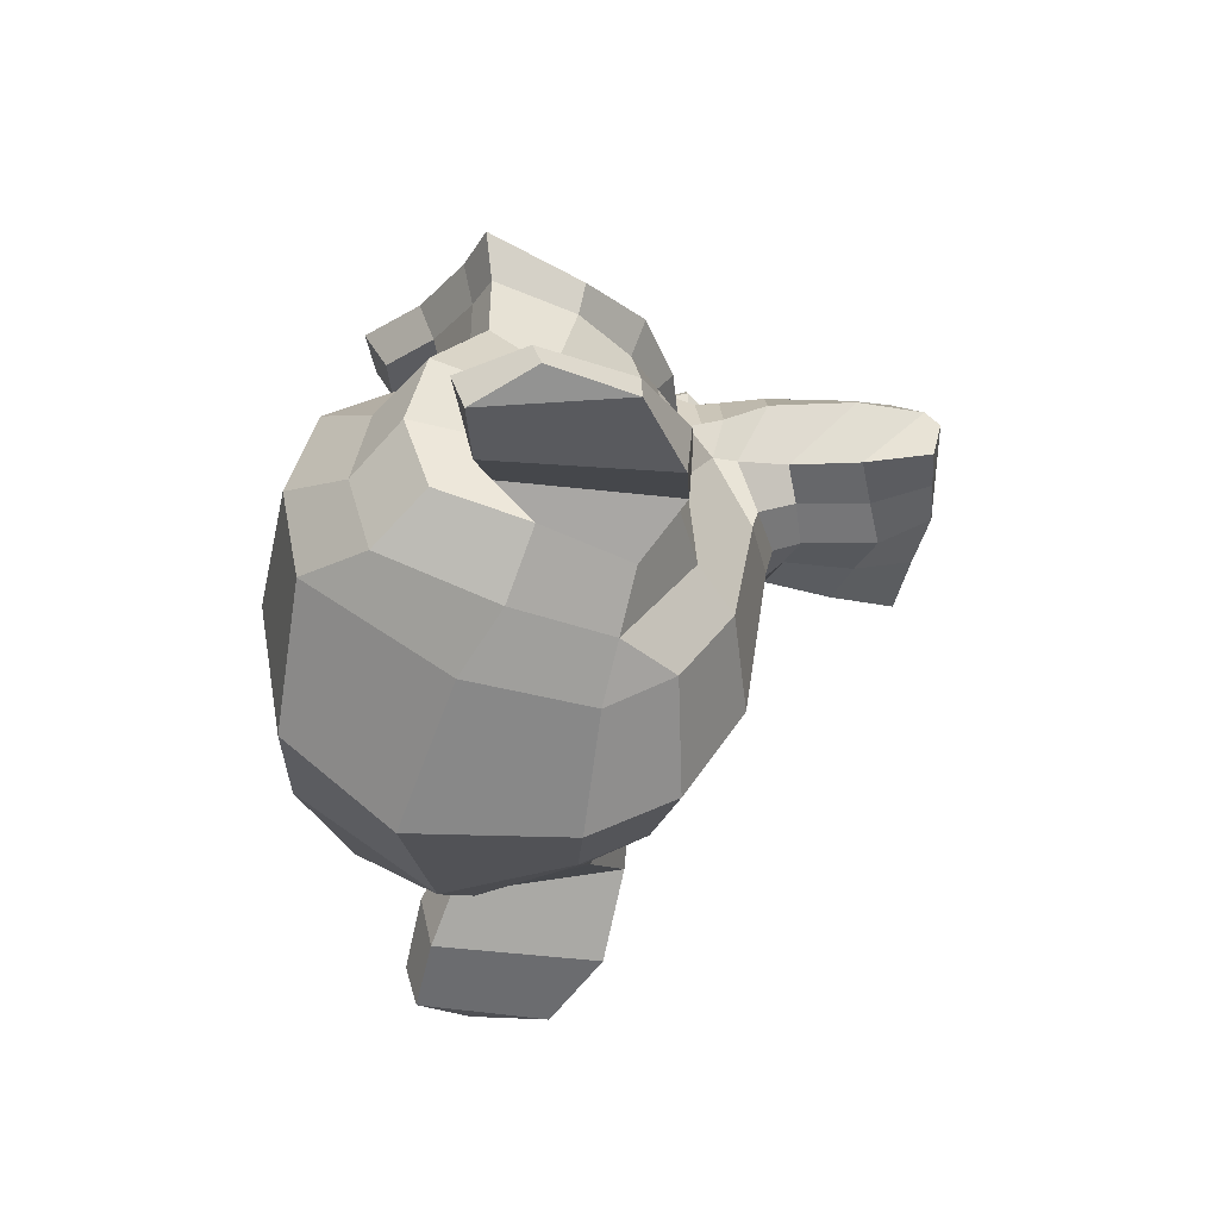
<metadata>
{"format":"obj","ext":"obj","renderer":"f3d","projection":"perspective","resolution":1024,"background":"white","views":[{"elev":-42.7,"azim":-95.8,"up":"+Z"}]}
</metadata>
<code>
o Suzanne
v 0.4375 0.1641 0.7656
v -0.4375 0.1641 0.7656
v 0.5 0.09375 0.6875
v -0.5 0.09375 0.6875
v 0.5469 0.05469 0.5781
v -0.5469 0.05469 0.5781
v 0.3516 -0.02344 0.6172
v -0.3516 -0.02344 0.6172
v 0.3516 0.03125 0.7188
v -0.3516 0.03125 0.7188
v 0.3516 0.1328 0.7812
v -0.3516 0.1328 0.7812
v 0.2734 0.1641 0.7969
v -0.2734 0.1641 0.7969
v 0.2031 0.09375 0.7422
v -0.2031 0.09375 0.7422
v 0.1562 0.05469 0.6484
v -0.1562 0.05469 0.6484
v 0.07812 0.2422 0.6562
v -0.07812 0.2422 0.6562
v 0.1406 0.2422 0.7422
v -0.1406 0.2422 0.7422
v 0.2422 0.2422 0.7969
v -0.2422 0.2422 0.7969
v 0.2734 0.3281 0.7969
v -0.2734 0.3281 0.7969
v 0.2031 0.3906 0.7422
v -0.2031 0.3906 0.7422
v 0.1562 0.4375 0.6484
v -0.1562 0.4375 0.6484
v 0.3516 0.5156 0.6172
v -0.3516 0.5156 0.6172
v 0.3516 0.4531 0.7188
v -0.3516 0.4531 0.7188
v 0.3516 0.3594 0.7812
v -0.3516 0.3594 0.7812
v 0.4375 0.3281 0.7656
v -0.4375 0.3281 0.7656
v 0.5 0.3906 0.6875
v -0.5 0.3906 0.6875
v 0.5469 0.4375 0.5781
v -0.5469 0.4375 0.5781
v 0.625 0.2422 0.5625
v -0.625 0.2422 0.5625
v 0.5625 0.2422 0.6719
v -0.5625 0.2422 0.6719
v 0.4688 0.2422 0.7578
v -0.4688 0.2422 0.7578
v 0.4766 0.2422 0.7734
v -0.4766 0.2422 0.7734
v 0.4453 0.3359 0.7812
v -0.4453 0.3359 0.7812
v 0.3516 0.375 0.8047
v -0.3516 0.375 0.8047
v 0.2656 0.3359 0.8203
v -0.2656 0.3359 0.8203
v 0.2266 0.2422 0.8203
v -0.2266 0.2422 0.8203
v 0.2656 0.1562 0.8203
v -0.2656 0.1562 0.8203
v 0.3516 0.2422 0.8281
v -0.3516 0.2422 0.8281
v 0.3516 0.1172 0.8047
v -0.3516 0.1172 0.8047
v 0.4453 0.1562 0.7812
v -0.4453 0.1562 0.7812
v 0 0.4297 0.7422
v 0 0.3516 0.8203
v 0 -0.6797 0.7344
v 0 -0.3203 0.7812
v 0 -0.1875 0.7969
v 0 -0.7734 0.7188
v 0 0.4062 0.6016
v 0 0.5703 0.5703
v 0 0.8984 -0.5469
v 0 0.5625 -0.8516
v 0 0.07031 -0.8281
v 0 -0.3828 -0.3516
v 0.2031 -0.1875 0.5625
v -0.2031 -0.1875 0.5625
v 0.3125 -0.4375 0.5703
v -0.3125 -0.4375 0.5703
v 0.3516 -0.6953 0.5703
v -0.3516 -0.6953 0.5703
v 0.3672 -0.8906 0.5312
v -0.3672 -0.8906 0.5312
v 0.3281 -0.9453 0.5234
v -0.3281 -0.9453 0.5234
v 0.1797 -0.9688 0.5547
v -0.1797 -0.9688 0.5547
v 0 -0.9844 0.5781
v 0.4375 -0.1406 0.5312
v -0.4375 -0.1406 0.5312
v 0.6328 -0.03906 0.5391
v -0.6328 -0.03906 0.5391
v 0.8281 0.1484 0.4453
v -0.8281 0.1484 0.4453
v 0.8594 0.4297 0.5938
v -0.8594 0.4297 0.5938
v 0.7109 0.4844 0.625
v -0.7109 0.4844 0.625
v 0.4922 0.6016 0.6875
v -0.4922 0.6016 0.6875
v 0.3203 0.7578 0.7344
v -0.3203 0.7578 0.7344
v 0.1562 0.7188 0.7578
v -0.1562 0.7188 0.7578
v 0.0625 0.4922 0.75
v -0.0625 0.4922 0.75
v 0.1641 0.4141 0.7734
v -0.1641 0.4141 0.7734
v 0.125 0.3047 0.7656
v -0.125 0.3047 0.7656
v 0.2031 0.09375 0.7422
v -0.2031 0.09375 0.7422
v 0.375 0.01562 0.7031
v -0.375 0.01562 0.7031
v 0.4922 0.0625 0.6719
v -0.4922 0.0625 0.6719
v 0.625 0.1875 0.6484
v -0.625 0.1875 0.6484
v 0.6406 0.2969 0.6484
v -0.6406 0.2969 0.6484
v 0.6016 0.375 0.6641
v -0.6016 0.375 0.6641
v 0.4297 0.4375 0.7188
v -0.4297 0.4375 0.7188
v 0.25 0.4688 0.7578
v -0.25 0.4688 0.7578
v 0 -0.7656 0.7344
v 0.1094 -0.7188 0.7344
v -0.1094 -0.7188 0.7344
v 0.1172 -0.8359 0.7109
v -0.1172 -0.8359 0.7109
v 0.0625 -0.8828 0.6953
v -0.0625 -0.8828 0.6953
v 0 -0.8906 0.6875
v 0 -0.1953 0.75
v 0 -0.1406 0.7422
v 0.1016 -0.1484 0.7422
v -0.1016 -0.1484 0.7422
v 0.125 -0.2266 0.75
v -0.125 -0.2266 0.75
v 0.08594 -0.2891 0.7422
v -0.08594 -0.2891 0.7422
v 0.3984 -0.04688 0.6719
v -0.3984 -0.04688 0.6719
v 0.6172 0.05469 0.625
v -0.6172 0.05469 0.625
v 0.7266 0.2031 0.6016
v -0.7266 0.2031 0.6016
v 0.7422 0.375 0.6562
v -0.7422 0.375 0.6562
v 0.6875 0.4141 0.7266
v -0.6875 0.4141 0.7266
v 0.4375 0.5469 0.7969
v -0.4375 0.5469 0.7969
v 0.3125 0.6406 0.8359
v -0.3125 0.6406 0.8359
v 0.2031 0.6172 0.8516
v -0.2031 0.6172 0.8516
v 0.1016 0.4297 0.8438
v -0.1016 0.4297 0.8438
v 0.125 -0.1016 0.8125
v -0.125 -0.1016 0.8125
v 0.2109 -0.4453 0.7109
v -0.2109 -0.4453 0.7109
v 0.25 -0.7031 0.6875
v -0.25 -0.7031 0.6875
v 0.2656 -0.8203 0.6641
v -0.2656 -0.8203 0.6641
v 0.2344 -0.9141 0.6328
v -0.2344 -0.9141 0.6328
v 0.1641 -0.9297 0.6328
v -0.1641 -0.9297 0.6328
v 0 -0.9453 0.6406
v 0 0.04688 0.7266
v 0 0.2109 0.7656
v 0.3281 0.4766 0.7422
v -0.3281 0.4766 0.7422
v 0.1641 0.1406 0.75
v -0.1641 0.1406 0.75
v 0.1328 0.2109 0.7578
v -0.1328 0.2109 0.7578
v 0.1172 -0.6875 0.7344
v -0.1172 -0.6875 0.7344
v 0.07812 -0.4453 0.75
v -0.07812 -0.4453 0.75
v 0 -0.4453 0.75
v 0 -0.3281 0.7422
v 0.09375 -0.2734 0.7812
v -0.09375 -0.2734 0.7812
v 0.1328 -0.2266 0.7969
v -0.1328 -0.2266 0.7969
v 0.1094 -0.1328 0.7812
v -0.1094 -0.1328 0.7812
v 0.03906 -0.125 0.7812
v -0.03906 -0.125 0.7812
v 0 -0.2031 0.8281
v 0.04688 -0.1484 0.8125
v -0.04688 -0.1484 0.8125
v 0.09375 -0.1562 0.8125
v -0.09375 -0.1562 0.8125
v 0.1094 -0.2266 0.8281
v -0.1094 -0.2266 0.8281
v 0.07812 -0.25 0.8047
v -0.07812 -0.25 0.8047
v 0 -0.2891 0.8047
v 0.2578 -0.3125 0.5547
v -0.2578 -0.3125 0.5547
v 0.1641 -0.2422 0.7109
v -0.1641 -0.2422 0.7109
v 0.1797 -0.3125 0.7109
v -0.1797 -0.3125 0.7109
v 0.2344 -0.25 0.5547
v -0.2344 -0.25 0.5547
v 0 -0.875 0.6875
v 0.04688 -0.8672 0.6875
v -0.04688 -0.8672 0.6875
v 0.09375 -0.8203 0.7109
v -0.09375 -0.8203 0.7109
v 0.09375 -0.7422 0.7266
v -0.09375 -0.7422 0.7266
v 0 -0.7812 0.6562
v 0.09375 -0.75 0.6641
v -0.09375 -0.75 0.6641
v 0.09375 -0.8125 0.6406
v -0.09375 -0.8125 0.6406
v 0.04688 -0.8516 0.6328
v -0.04688 -0.8516 0.6328
v 0 -0.8594 0.6328
v 0.1719 0.2188 0.7812
v -0.1719 0.2188 0.7812
v 0.1875 0.1562 0.7734
v -0.1875 0.1562 0.7734
v 0.3359 0.4297 0.7578
v -0.3359 0.4297 0.7578
v 0.2734 0.4219 0.7734
v -0.2734 0.4219 0.7734
v 0.4219 0.3984 0.7734
v -0.4219 0.3984 0.7734
v 0.5625 0.3516 0.6953
v -0.5625 0.3516 0.6953
v 0.5859 0.2891 0.6875
v -0.5859 0.2891 0.6875
v 0.5781 0.1953 0.6797
v -0.5781 0.1953 0.6797
v 0.4766 0.1016 0.7188
v -0.4766 0.1016 0.7188
v 0.375 0.0625 0.7422
v -0.375 0.0625 0.7422
v 0.2266 0.1094 0.7812
v -0.2266 0.1094 0.7812
v 0.1797 0.2969 0.7812
v -0.1797 0.2969 0.7812
v 0.2109 0.375 0.7812
v -0.2109 0.375 0.7812
v 0.2344 0.3594 0.7578
v -0.2344 0.3594 0.7578
v 0.1953 0.2969 0.7578
v -0.1953 0.2969 0.7578
v 0.2422 0.125 0.7578
v -0.2422 0.125 0.7578
v 0.375 0.08594 0.7266
v -0.375 0.08594 0.7266
v 0.4609 0.1172 0.7031
v -0.4609 0.1172 0.7031
v 0.5469 0.2109 0.6719
v -0.5469 0.2109 0.6719
v 0.5547 0.2812 0.6719
v -0.5547 0.2812 0.6719
v 0.5312 0.3359 0.6797
v -0.5312 0.3359 0.6797
v 0.4141 0.3906 0.75
v -0.4141 0.3906 0.75
v 0.2812 0.3984 0.7656
v -0.2812 0.3984 0.7656
v 0.3359 0.4062 0.75
v -0.3359 0.4062 0.75
v 0.2031 0.1719 0.75
v -0.2031 0.1719 0.75
v 0.1953 0.2266 0.75
v -0.1953 0.2266 0.75
v 0.1094 0.4609 0.6094
v -0.1094 0.4609 0.6094
v 0.1953 0.6641 0.6172
v -0.1953 0.6641 0.6172
v 0.3359 0.6875 0.5938
v -0.3359 0.6875 0.5938
v 0.4844 0.5547 0.5547
v -0.4844 0.5547 0.5547
v 0.6797 0.4531 0.4922
v -0.6797 0.4531 0.4922
v 0.7969 0.4062 0.4609
v -0.7969 0.4062 0.4609
v 0.7734 0.1641 0.375
v -0.7734 0.1641 0.375
v 0.6016 0 0.4141
v -0.6016 0 0.4141
v 0.4375 -0.09375 0.4688
v -0.4375 -0.09375 0.4688
v 0 0.8984 0.2891
v 0 0.9844 -0.07812
v 0 -0.1953 -0.6719
v 0 -0.4609 0.1875
v 0 -0.9766 0.4609
v 0 -0.8047 0.3438
v 0 -0.5703 0.3203
v 0 -0.4844 0.2812
v 0.8516 0.2344 0.05469
v -0.8516 0.2344 0.05469
v 0.8594 0.3203 -0.04688
v -0.8594 0.3203 -0.04688
v 0.7734 0.2656 -0.4375
v -0.7734 0.2656 -0.4375
v 0.4609 0.4375 -0.7031
v -0.4609 0.4375 -0.7031
v 0.7344 -0.04688 0.07031
v -0.7344 -0.04688 0.07031
v 0.5938 -0.125 -0.1641
v -0.5938 -0.125 -0.1641
v 0.6406 -0.007812 -0.4297
v -0.6406 -0.007812 -0.4297
v 0.3359 0.05469 -0.6641
v -0.3359 0.05469 -0.6641
v 0.2344 -0.3516 0.4062
v -0.2344 -0.3516 0.4062
v 0.1797 -0.4141 0.2578
v -0.1797 -0.4141 0.2578
v 0.2891 -0.7109 0.3828
v -0.2891 -0.7109 0.3828
v 0.25 -0.5 0.3906
v -0.25 -0.5 0.3906
v 0.3281 -0.9141 0.3984
v -0.3281 -0.9141 0.3984
v 0.1406 -0.7578 0.3672
v -0.1406 -0.7578 0.3672
v 0.125 -0.5391 0.3594
v -0.125 -0.5391 0.3594
v 0.1641 -0.9453 0.4375
v -0.1641 -0.9453 0.4375
v 0.2188 -0.2812 0.4297
v -0.2188 -0.2812 0.4297
v 0.2109 -0.2266 0.4688
v -0.2109 -0.2266 0.4688
v 0.2031 -0.1719 0.5
v -0.2031 -0.1719 0.5
v 0.2109 -0.3906 0.1641
v -0.2109 -0.3906 0.1641
v 0.2969 -0.3125 -0.2656
v -0.2969 -0.3125 -0.2656
v 0.3438 -0.1484 -0.5391
v -0.3438 -0.1484 -0.5391
v 0.4531 0.8672 -0.3828
v -0.4531 0.8672 -0.3828
v 0.4531 0.9297 -0.07031
v -0.4531 0.9297 -0.07031
v 0.4531 0.8516 0.2344
v -0.4531 0.8516 0.2344
v 0.4609 0.5234 0.4297
v -0.4609 0.5234 0.4297
v 0.7266 0.4062 0.3359
v -0.7266 0.4062 0.3359
v 0.6328 0.4531 0.2812
v -0.6328 0.4531 0.2812
v 0.6406 0.7031 0.05469
v -0.6406 0.7031 0.05469
v 0.7969 0.5625 0.125
v -0.7969 0.5625 0.125
v 0.7969 0.6172 -0.1172
v -0.7969 0.6172 -0.1172
v 0.6406 0.75 -0.1953
v -0.6406 0.75 -0.1953
v 0.6406 0.6797 -0.4453
v -0.6406 0.6797 -0.4453
v 0.7969 0.5391 -0.3594
v -0.7969 0.5391 -0.3594
v 0.6172 0.3281 -0.5859
v -0.6172 0.3281 -0.5859
v 0.4844 0.02344 -0.5469
v -0.4844 0.02344 -0.5469
v 0.8203 0.3281 -0.2031
v -0.8203 0.3281 -0.2031
v 0.4062 -0.1719 0.1484
v -0.4062 -0.1719 0.1484
v 0.4297 -0.1953 -0.2109
v -0.4297 -0.1953 -0.2109
v 0.8906 0.4062 -0.2344
v -0.8906 0.4062 -0.2344
v 0.7734 -0.1406 -0.125
v -0.7734 -0.1406 -0.125
v 1.039 -0.1016 -0.3281
v -1.039 -0.1016 -0.3281
v 1.281 0.05469 -0.4297
v -1.281 0.05469 -0.4297
v 1.352 0.3203 -0.4219
v -1.352 0.3203 -0.4219
v 1.234 0.5078 -0.4219
v -1.234 0.5078 -0.4219
v 1.023 0.4766 -0.3125
v -1.023 0.4766 -0.3125
v 1.016 0.4141 -0.2891
v -1.016 0.4141 -0.2891
v 1.188 0.4375 -0.3906
v -1.188 0.4375 -0.3906
v 1.266 0.2891 -0.4062
v -1.266 0.2891 -0.4062
v 1.211 0.07812 -0.4062
v -1.211 0.07812 -0.4062
v 1.031 -0.03906 -0.3047
v -1.031 -0.03906 -0.3047
v 0.8281 -0.07031 -0.1328
v -0.8281 -0.07031 -0.1328
v 0.9219 0.3594 -0.2188
v -0.9219 0.3594 -0.2188
v 0.9453 0.3047 -0.2891
v -0.9453 0.3047 -0.2891
v 0.8828 -0.02344 -0.2109
v -0.8828 -0.02344 -0.2109
v 1.039 0 -0.3672
v -1.039 0 -0.3672
v 1.188 0.09375 -0.4453
v -1.188 0.09375 -0.4453
v 1.234 0.25 -0.4453
v -1.234 0.25 -0.4453
v 1.172 0.3594 -0.4375
v -1.172 0.3594 -0.4375
v 1.023 0.3438 -0.3594
v -1.023 0.3438 -0.3594
v 0.8438 0.2891 -0.2109
v -0.8438 0.2891 -0.2109
v 0.8359 0.1719 -0.2734
v -0.8359 0.1719 -0.2734
v 0.7578 0.09375 -0.2734
v -0.7578 0.09375 -0.2734
v 0.8203 0.08594 -0.2734
v -0.8203 0.08594 -0.2734
v 0.8438 0.01562 -0.2734
v -0.8438 0.01562 -0.2734
v 0.8125 -0.01562 -0.2734
v -0.8125 -0.01562 -0.2734
v 0.7266 0 -0.07031
v -0.7266 0 -0.07031
v 0.7188 -0.02344 -0.1719
v -0.7188 -0.02344 -0.1719
v 0.7188 0.03906 -0.1875
v -0.7188 0.03906 -0.1875
v 0.7969 0.2031 -0.2109
v -0.7969 0.2031 -0.2109
v 0.8906 0.2422 -0.2656
v -0.8906 0.2422 -0.2656
v 0.8906 0.2344 -0.3203
v -0.8906 0.2344 -0.3203
v 0.8125 -0.01562 -0.3203
v -0.8125 -0.01562 -0.3203
v 0.8516 0.01562 -0.3203
v -0.8516 0.01562 -0.3203
v 0.8281 0.07812 -0.3203
v -0.8281 0.07812 -0.3203
v 0.7656 0.09375 -0.3203
v -0.7656 0.09375 -0.3203
v 0.8438 0.1719 -0.3203
v -0.8438 0.1719 -0.3203
v 1.039 0.3281 -0.4141
v -1.039 0.3281 -0.4141
v 1.188 0.3438 -0.4844
v -1.188 0.3438 -0.4844
v 1.258 0.2422 -0.4922
v -1.258 0.2422 -0.4922
v 1.211 0.08594 -0.4844
v -1.211 0.08594 -0.4844
v 1.047 0 -0.4219
v -1.047 0 -0.4219
v 0.8828 -0.01562 -0.2656
v -0.8828 -0.01562 -0.2656
v 0.9531 0.2891 -0.3438
v -0.9531 0.2891 -0.3438
v 0.8906 0.1094 -0.3281
v -0.8906 0.1094 -0.3281
v 0.9375 0.0625 -0.3359
v -0.9375 0.0625 -0.3359
v 1 0.125 -0.3672
v -1 0.125 -0.3672
v 0.9609 0.1719 -0.3516
v -0.9609 0.1719 -0.3516
v 1.016 0.2344 -0.375
v -1.016 0.2344 -0.375
v 1.055 0.1875 -0.3828
v -1.055 0.1875 -0.3828
v 1.109 0.2109 -0.3906
v -1.109 0.2109 -0.3906
v 1.086 0.2734 -0.3906
v -1.086 0.2734 -0.3906
v 1.023 0.4375 -0.4844
v -1.023 0.4375 -0.4844
v 1.25 0.4688 -0.5469
v -1.25 0.4688 -0.5469
v 1.367 0.2969 -0.5
v -1.367 0.2969 -0.5
v 1.312 0.05469 -0.5312
v -1.312 0.05469 -0.5312
v 1.039 -0.08594 -0.4922
v -1.039 -0.08594 -0.4922
v 0.7891 -0.125 -0.3281
v -0.7891 -0.125 -0.3281
v 0.8594 0.3828 -0.3828
v -0.8594 0.3828 -0.3828
f 47 1 3 45
f 4 2 48 46
f 45 3 5 43
f 6 4 46 44
f 3 9 7 5
f 8 10 4 6
f 1 11 9 3
f 10 12 2 4
f 11 13 15 9
f 16 14 12 10
f 9 15 17 7
f 18 16 10 8
f 15 21 19 17
f 20 22 16 18
f 13 23 21 15
f 22 24 14 16
f 23 25 27 21
f 28 26 24 22
f 21 27 29 19
f 30 28 22 20
f 27 33 31 29
f 32 34 28 30
f 25 35 33 27
f 34 36 26 28
f 35 37 39 33
f 40 38 36 34
f 33 39 41 31
f 42 40 34 32
f 39 45 43 41
f 44 46 40 42
f 37 47 45 39
f 46 48 38 40
f 47 37 51 49
f 52 38 48 50
f 37 35 53 51
f 54 36 38 52
f 35 25 55 53
f 56 26 36 54
f 25 23 57 55
f 58 24 26 56
f 23 13 59 57
f 60 14 24 58
f 13 11 63 59
f 64 12 14 60
f 11 1 65 63
f 66 2 12 64
f 1 47 49 65
f 50 48 2 66
f 61 65 49
f 50 66 62
f 63 65 61
f 62 66 64
f 61 59 63
f 64 60 62
f 61 57 59
f 60 58 62
f 61 55 57
f 58 56 62
f 61 53 55
f 56 54 62
f 61 51 53
f 54 52 62
f 61 49 51
f 52 50 62
f 89 174 176 91
f 176 175 90 91
f 87 172 174 89
f 175 173 88 90
f 85 170 172 87
f 173 171 86 88
f 83 168 170 85
f 171 169 84 86
f 81 166 168 83
f 169 167 82 84
f 79 92 146 164
f 147 93 80 165
f 92 94 148 146
f 149 95 93 147
f 94 96 150 148
f 151 97 95 149
f 96 98 152 150
f 153 99 97 151
f 98 100 154 152
f 155 101 99 153
f 100 102 156 154
f 157 103 101 155
f 102 104 158 156
f 159 105 103 157
f 104 106 160 158
f 161 107 105 159
f 106 108 162 160
f 163 109 107 161
f 108 67 68 162
f 68 67 109 163
f 110 128 160 162
f 161 129 111 163
f 128 179 158 160
f 159 180 129 161
f 126 156 158 179
f 159 157 127 180
f 124 154 156 126
f 157 155 125 127
f 122 152 154 124
f 155 153 123 125
f 120 150 152 122
f 153 151 121 123
f 118 148 150 120
f 151 149 119 121
f 116 146 148 118
f 149 147 117 119
f 114 164 146 116
f 147 165 115 117
f 114 181 177 164
f 177 182 115 165
f 110 162 68 112
f 68 163 111 113
f 112 68 178 183
f 178 68 113 184
f 177 181 183 178
f 184 182 177 178
f 135 137 176 174
f 176 137 136 175
f 133 135 174 172
f 175 136 134 173
f 131 133 172 170
f 173 134 132 171
f 166 187 185 168
f 186 188 167 169
f 131 170 168 185
f 169 171 132 186
f 144 190 189 187
f 189 190 145 188
f 185 187 189 69
f 189 188 186 69
f 130 131 185 69
f 186 132 130 69
f 142 193 191 144
f 192 194 143 145
f 140 195 193 142
f 194 196 141 143
f 139 197 195 140
f 196 198 139 141
f 138 71 197 139
f 198 71 138 139
f 190 144 191 70
f 192 145 190 70
f 70 191 206 208
f 207 192 70 208
f 71 199 200 197
f 201 199 71 198
f 197 200 202 195
f 203 201 198 196
f 195 202 204 193
f 205 203 196 194
f 193 204 206 191
f 207 205 194 192
f 199 204 202 200
f 203 205 199 201
f 199 208 206 204
f 207 208 199 205
f 139 140 164 177
f 165 141 139 177
f 140 142 211 164
f 212 143 141 165
f 142 144 213 211
f 214 145 143 212
f 144 187 166 213
f 167 188 145 214
f 81 209 213 166
f 214 210 82 167
f 209 215 211 213
f 212 216 210 214
f 79 164 211 215
f 212 165 80 216
f 131 130 72 222
f 72 130 132 223
f 133 131 222 220
f 223 132 134 221
f 135 133 220 218
f 221 134 136 219
f 137 135 218 217
f 219 136 137 217
f 217 218 229 231
f 230 219 217 231
f 218 220 227 229
f 228 221 219 230
f 220 222 225 227
f 226 223 221 228
f 222 72 224 225
f 224 72 223 226
f 224 231 229 225
f 230 231 224 226
f 225 229 227
f 228 230 226
f 183 181 234 232
f 235 182 184 233
f 112 183 232 254
f 233 184 113 255
f 110 112 254 256
f 255 113 111 257
f 181 114 252 234
f 253 115 182 235
f 114 116 250 252
f 251 117 115 253
f 116 118 248 250
f 249 119 117 251
f 118 120 246 248
f 247 121 119 249
f 120 122 244 246
f 245 123 121 247
f 122 124 242 244
f 243 125 123 245
f 124 126 240 242
f 241 127 125 243
f 126 179 236 240
f 237 180 127 241
f 179 128 238 236
f 239 129 180 237
f 128 110 256 238
f 257 111 129 239
f 238 256 258 276
f 259 257 239 277
f 236 238 276 278
f 277 239 237 279
f 240 236 278 274
f 279 237 241 275
f 242 240 274 272
f 275 241 243 273
f 244 242 272 270
f 273 243 245 271
f 246 244 270 268
f 271 245 247 269
f 248 246 268 266
f 269 247 249 267
f 250 248 266 264
f 267 249 251 265
f 252 250 264 262
f 265 251 253 263
f 234 252 262 280
f 263 253 235 281
f 256 254 260 258
f 261 255 257 259
f 254 232 282 260
f 283 233 255 261
f 232 234 280 282
f 281 235 233 283
f 67 108 284 73
f 285 109 67 73
f 108 106 286 284
f 287 107 109 285
f 106 104 288 286
f 289 105 107 287
f 104 102 290 288
f 291 103 105 289
f 102 100 292 290
f 293 101 103 291
f 100 98 294 292
f 295 99 101 293
f 98 96 296 294
f 297 97 99 295
f 96 94 298 296
f 299 95 97 297
f 94 92 300 298
f 301 93 95 299
f 308 309 328 338
f 329 309 308 339
f 307 308 338 336
f 339 308 307 337
f 306 307 336 340
f 337 307 306 341
f 89 91 306 340
f 306 91 90 341
f 87 89 340 334
f 341 90 88 335
f 85 87 334 330
f 335 88 86 331
f 83 85 330 332
f 331 86 84 333
f 330 336 338 332
f 339 337 331 333
f 330 334 340 336
f 341 335 331 337
f 326 332 338 328
f 339 333 327 329
f 81 83 332 326
f 333 84 82 327
f 209 342 344 215
f 345 343 210 216
f 81 326 342 209
f 343 327 82 210
f 79 215 344 346
f 345 216 80 347
f 79 346 300 92
f 301 347 80 93
f 77 324 352 304
f 353 325 77 304
f 304 352 350 78
f 351 353 304 78
f 78 350 348 305
f 349 351 78 305
f 305 348 328 309
f 329 349 305 309
f 326 328 348 342
f 349 329 327 343
f 296 298 318 310
f 319 299 297 311
f 76 316 324 77
f 325 317 76 77
f 302 358 356 303
f 357 359 302 303
f 303 356 354 75
f 355 357 303 75
f 75 354 316 76
f 317 355 75 76
f 292 294 362 364
f 363 295 293 365
f 364 362 368 366
f 369 363 365 367
f 366 368 370 372
f 371 369 367 373
f 372 370 376 374
f 377 371 373 375
f 314 378 374 376
f 375 379 315 377
f 316 354 374 378
f 375 355 317 379
f 354 356 372 374
f 373 357 355 375
f 356 358 366 372
f 367 359 357 373
f 358 360 364 366
f 365 361 359 367
f 290 292 364 360
f 365 293 291 361
f 74 360 358 302
f 359 361 74 302
f 284 286 288 290
f 289 287 285 291
f 284 290 360 74
f 361 291 285 74
f 73 284 74
f 74 285 73
f 294 296 310 362
f 311 297 295 363
f 310 312 368 362
f 369 313 311 363
f 312 382 370 368
f 371 383 313 369
f 314 376 370 382
f 371 377 315 383
f 348 350 386 384
f 387 351 349 385
f 318 384 386 320
f 387 385 319 321
f 298 300 384 318
f 385 301 299 319
f 300 344 342 384
f 343 345 301 385
f 342 348 384
f 385 349 343
f 300 346 344
f 345 347 301
f 314 322 380 378
f 381 323 315 379
f 316 378 380 324
f 381 379 317 325
f 320 386 380 322
f 381 387 321 323
f 350 352 380 386
f 381 353 351 387
f 324 380 352
f 353 381 325
f 400 388 414 402
f 415 389 401 403
f 400 402 404 398
f 405 403 401 399
f 398 404 406 396
f 407 405 399 397
f 396 406 408 394
f 409 407 397 395
f 394 408 410 392
f 411 409 395 393
f 392 410 412 390
f 413 411 393 391
f 410 420 418 412
f 419 421 411 413
f 408 422 420 410
f 421 423 409 411
f 406 424 422 408
f 423 425 407 409
f 404 426 424 406
f 425 427 405 407
f 402 428 426 404
f 427 429 403 405
f 402 414 416 428
f 417 415 403 429
f 318 320 444 442
f 445 321 319 443
f 320 390 412 444
f 413 391 321 445
f 310 318 442 312
f 443 319 311 313
f 382 430 414 388
f 415 431 383 389
f 412 418 440 444
f 441 419 413 445
f 438 446 444 440
f 445 447 439 441
f 434 446 438 436
f 439 447 435 437
f 432 448 446 434
f 447 449 433 435
f 430 448 432 450
f 433 449 431 451
f 414 430 450 416
f 451 431 415 417
f 312 448 430 382
f 431 449 313 383
f 312 442 446 448
f 447 443 313 449
f 442 444 446
f 447 445 443
f 416 450 452 476
f 453 451 417 477
f 450 432 462 452
f 463 433 451 453
f 432 434 460 462
f 461 435 433 463
f 434 436 458 460
f 459 437 435 461
f 436 438 456 458
f 457 439 437 459
f 438 440 454 456
f 455 441 439 457
f 440 418 474 454
f 475 419 441 455
f 428 416 476 464
f 477 417 429 465
f 426 428 464 466
f 465 429 427 467
f 424 426 466 468
f 467 427 425 469
f 422 424 468 470
f 469 425 423 471
f 420 422 470 472
f 471 423 421 473
f 418 420 472 474
f 473 421 419 475
f 458 456 480 478
f 481 457 459 479
f 478 480 482 484
f 483 481 479 485
f 484 482 488 486
f 489 483 485 487
f 486 488 490 492
f 491 489 487 493
f 464 476 486 492
f 487 477 465 493
f 452 484 486 476
f 487 485 453 477
f 452 462 478 484
f 479 463 453 485
f 458 478 462 460
f 463 479 459 461
f 454 474 480 456
f 481 475 455 457
f 472 482 480 474
f 481 483 473 475
f 470 488 482 472
f 483 489 471 473
f 468 490 488 470
f 489 491 469 471
f 466 492 490 468
f 491 493 467 469
f 464 492 466
f 467 493 465
f 392 390 504 502
f 505 391 393 503
f 394 392 502 500
f 503 393 395 501
f 396 394 500 498
f 501 395 397 499
f 398 396 498 496
f 499 397 399 497
f 400 398 496 494
f 497 399 401 495
f 388 400 494 506
f 495 401 389 507
f 494 502 504 506
f 505 503 495 507
f 494 496 500 502
f 501 497 495 503
f 496 498 500
f 501 499 497
f 314 382 388 506
f 389 383 315 507
f 314 506 504 322
f 505 507 315 323
f 320 322 504 390
f 505 323 321 391

</code>
